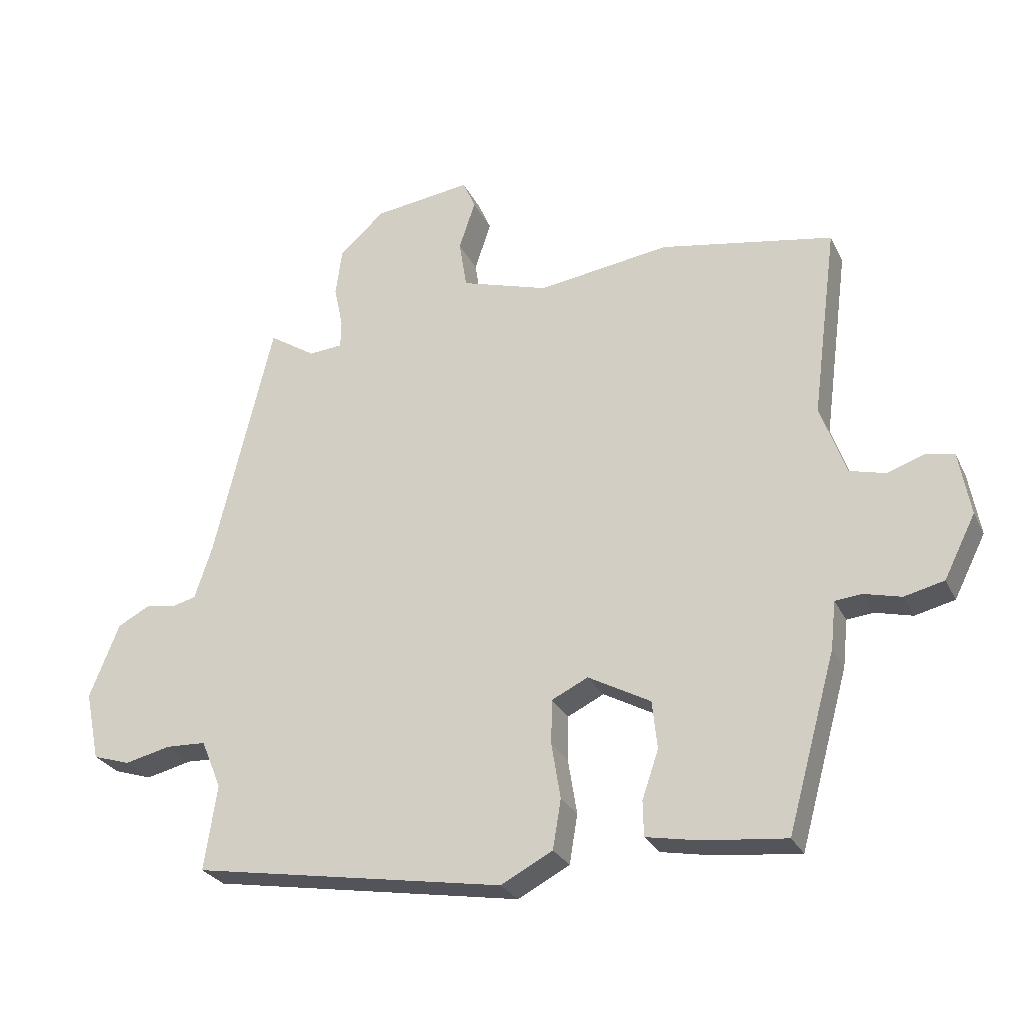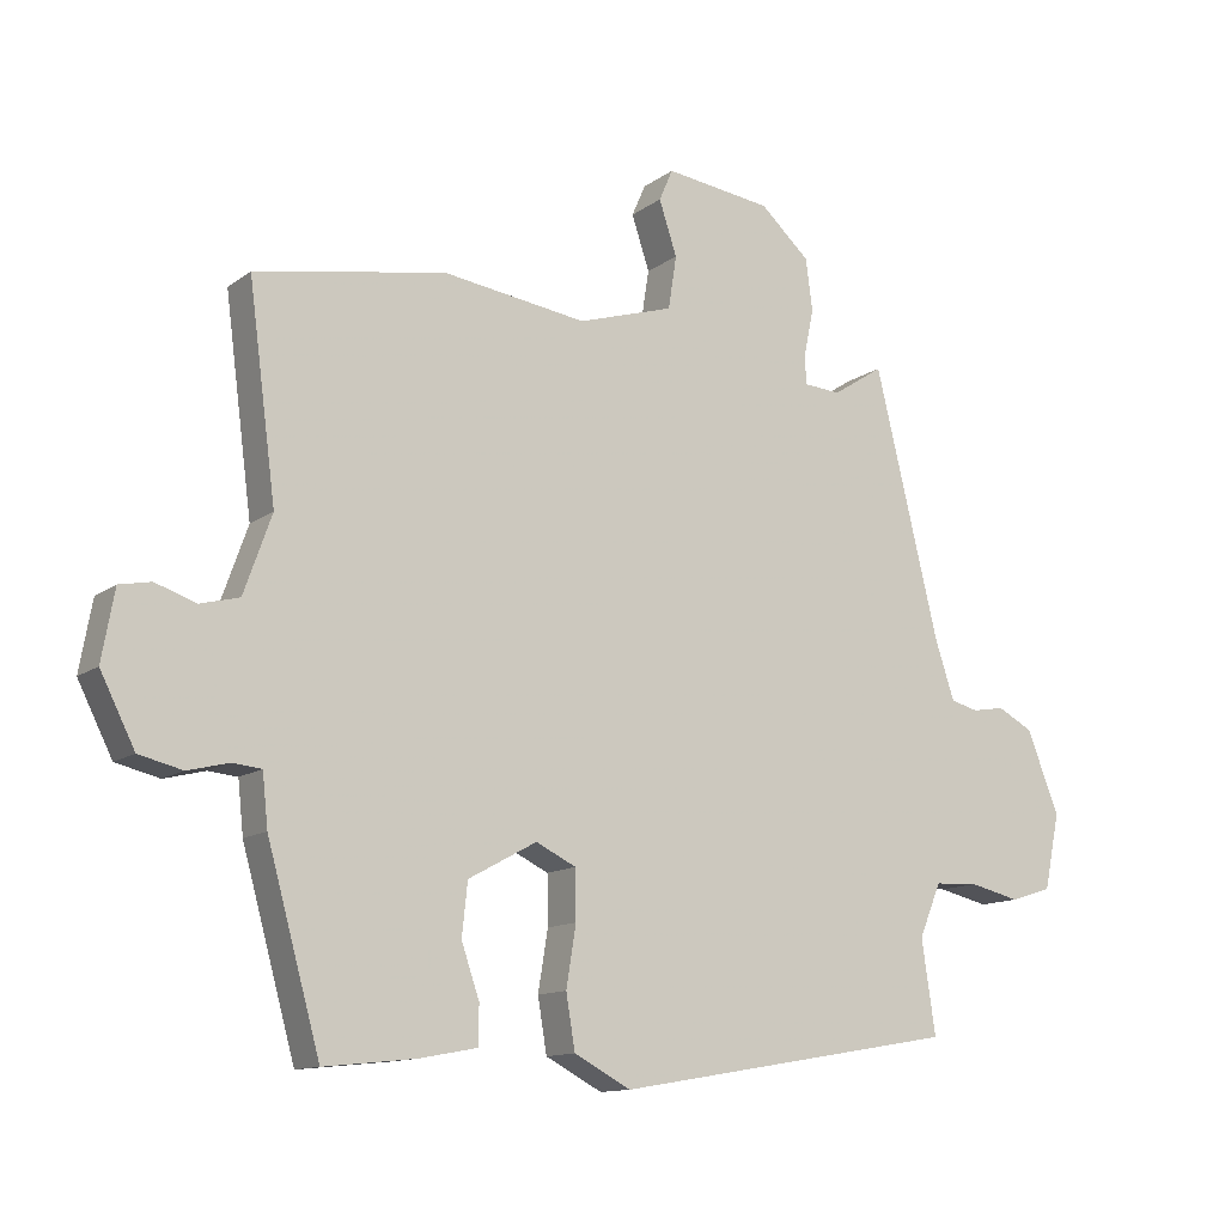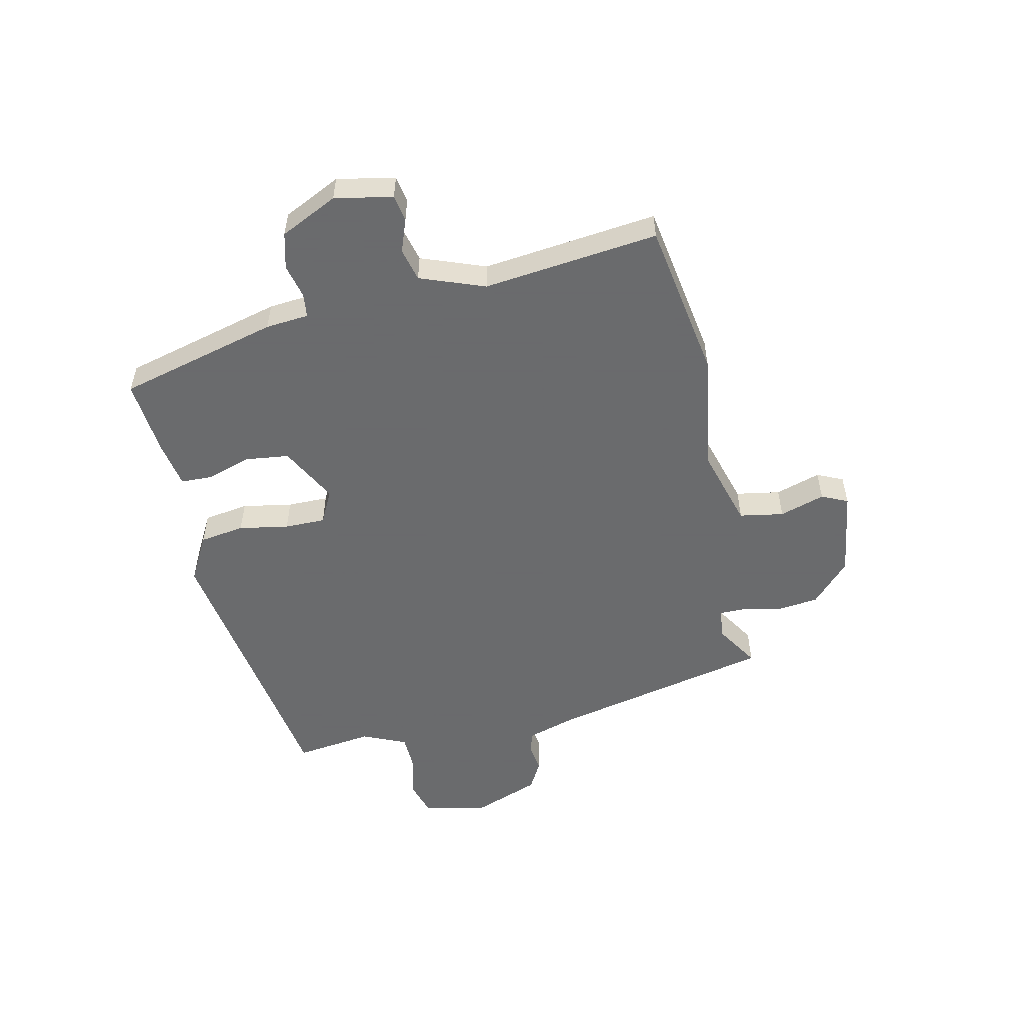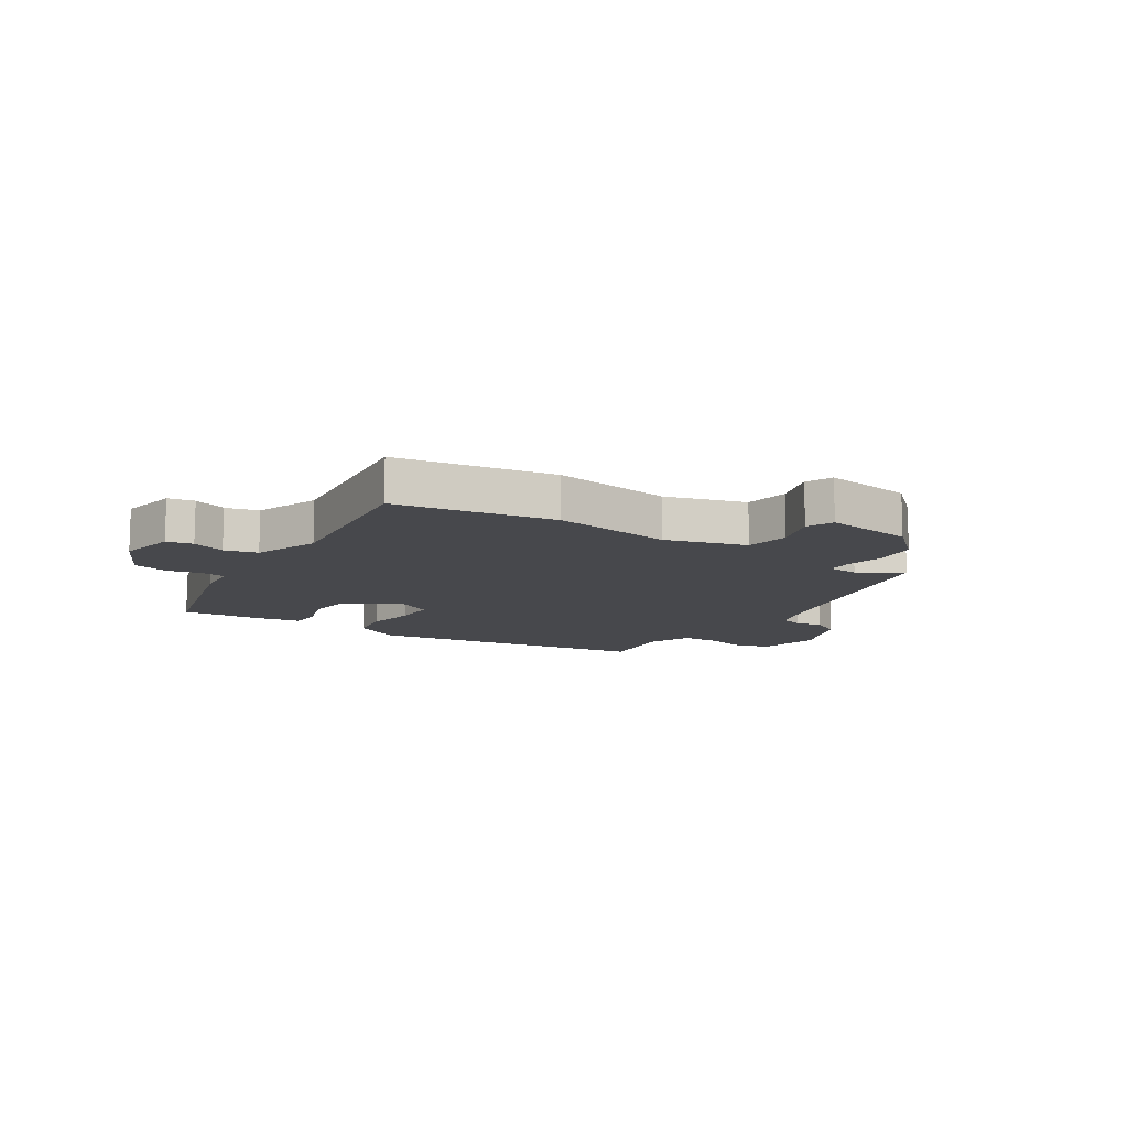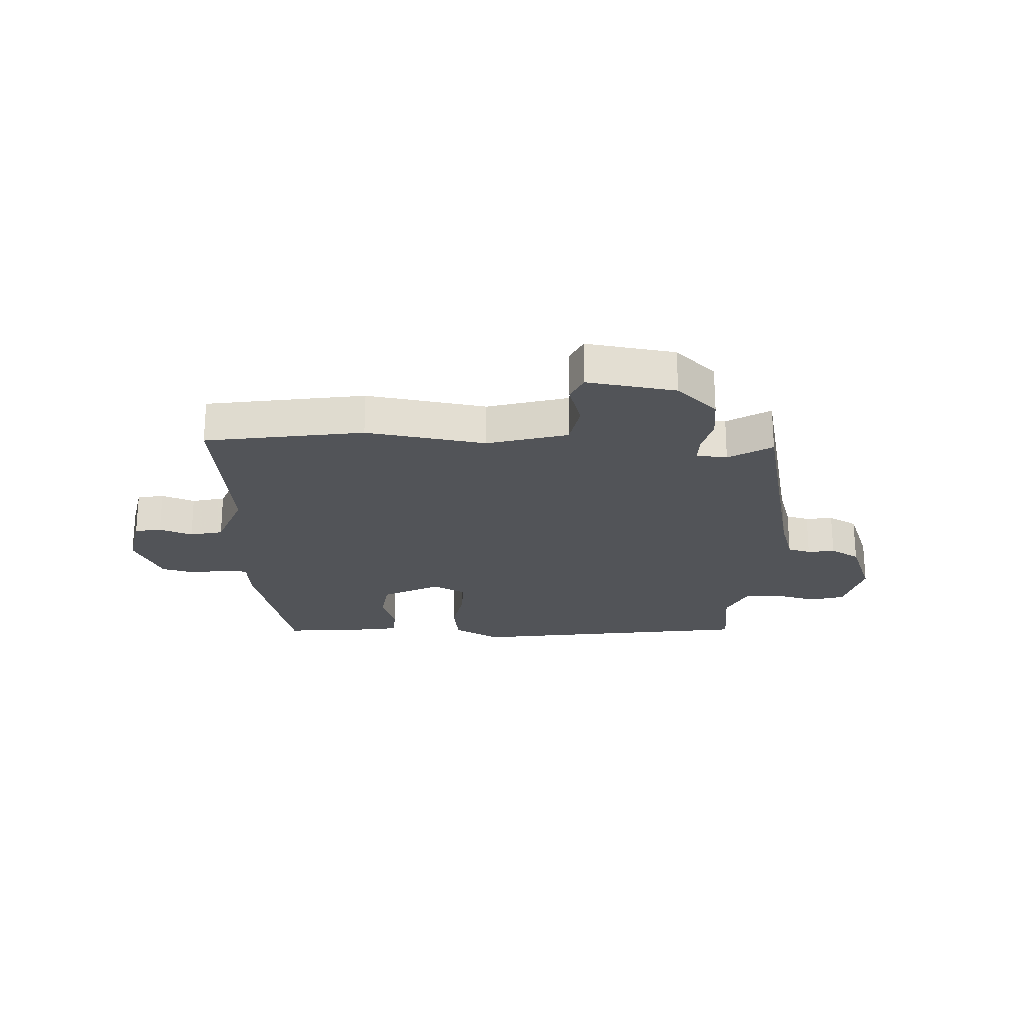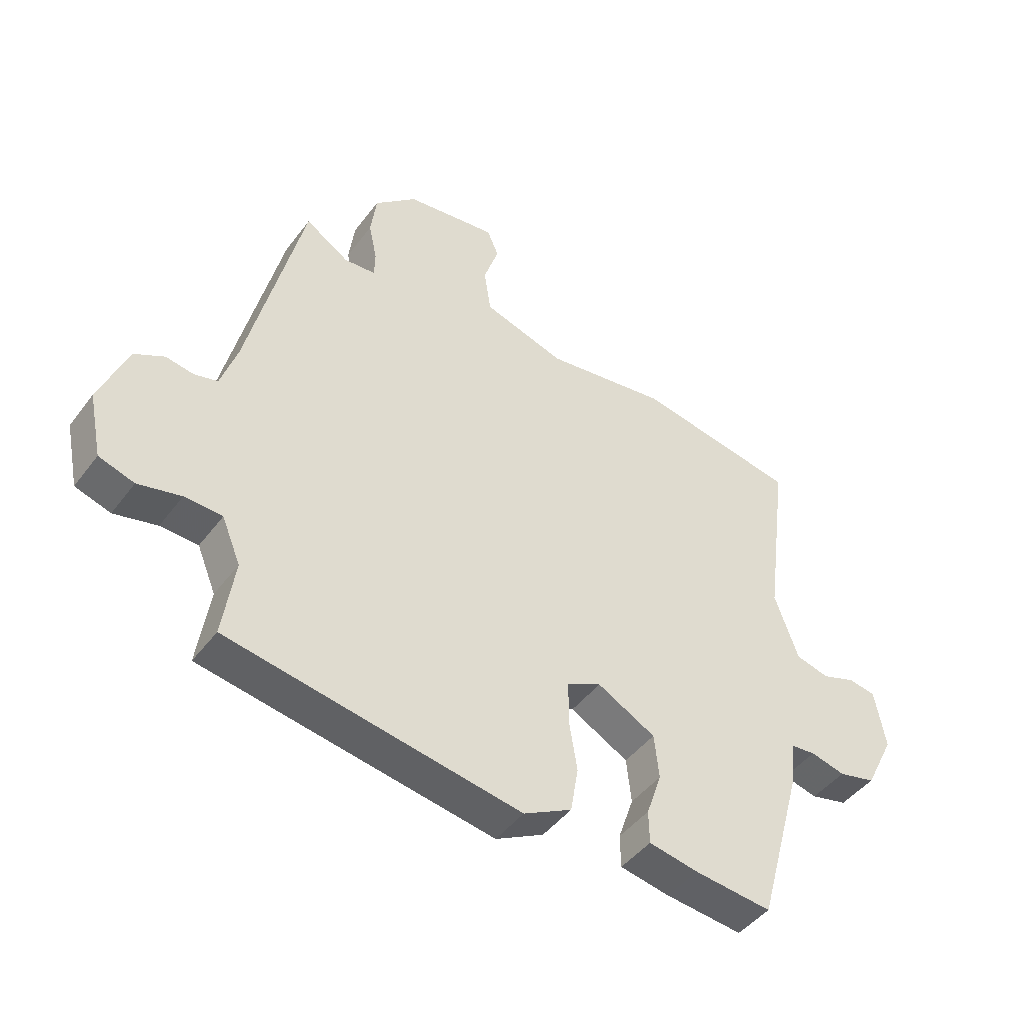
<metadata>
{"format":"obj","ext":"obj","renderer":"f3d","projection":"perspective","resolution":1024,"background":"white","views":[{"elev":-27.3,"azim":-158.3,"up":"+Z"},{"elev":-12.6,"azim":-32.1,"up":"+Z"},{"elev":-53.2,"azim":-78.5,"up":"+Y"},{"elev":-11.6,"azim":-33.5,"up":"+Y"},{"elev":-22.8,"azim":-3.8,"up":"+Y"},{"elev":-45.3,"azim":145.5,"up":"+Z"}]}
</metadata>
<code>
v -0.457 0.07 -0.491
v -0.534 0.07 -0.214
v -0.542 0.07 -0.139
v -0.584 0.07 -0.135
v -0.643 0.07 -0.15
v -0.706 0.07 -0.135
v -0.756 0.07 -0.036
v -0.738 0.07 0.065
v -0.692 0.07 0.074
v -0.634 0.07 0.054
v -0.577 0.07 0.069
v -0.537 0.07 0.182
v -0.577 0.07 0.486
v -0.302 0.07 0.536
v -0.093 0.07 0.507
v 0.046 0.07 0.55
v 0.058 0.07 0.627
v 0.032 0.07 0.705
v 0.052 0.07 0.751
v 0.207 0.07 0.731
v 0.279 0.07 0.666
v 0.289 0.07 0.591
v 0.275 0.07 0.524
v 0.276 0.07 0.48
v 0.33 0.07 0.476
v 0.404 0.07 0.524
v 0.497 0.07 0.138
v 0.525 0.07 0.053
v 0.565 0.07 0.043
v 0.612 0.07 0.051
v 0.663 0.07 0.024
v 0.71 0.07 -0.094
v 0.687 0.07 -0.204
v 0.627 0.07 -0.223
v 0.554 0.07 -0.206
v 0.49 0.07 -0.209
v 0.458 0.07 -0.286
v 0.478 0.07 -0.421
v -0.019 0.07 -0.506
v -0.101 0.07 -0.463
v -0.114 0.07 -0.385
v -0.1 0.07 -0.298
v -0.101 0.07 -0.227
v -0.159 0.07 -0.199
v -0.258 0.07 -0.253
v -0.266 0.07 -0.329
v -0.24 0.07 -0.405
v -0.241 0.07 -0.461
v -0.325 0.07 -0.477
v -0.457 0 -0.491
v -0.534 0 -0.214
v -0.542 0 -0.139
v -0.584 0 -0.135
v -0.643 0 -0.15
v -0.706 0 -0.135
v -0.756 0 -0.036
v -0.738 0 0.065
v -0.692 0 0.074
v -0.634 0 0.054
v -0.577 0 0.069
v -0.537 0 0.182
v -0.577 0 0.486
v -0.302 0 0.536
v -0.093 0 0.507
v 0.046 0 0.55
v 0.058 0 0.627
v 0.032 0 0.705
v 0.052 0 0.751
v 0.207 0 0.731
v 0.279 0 0.666
v 0.289 0 0.591
v 0.275 0 0.524
v 0.276 0 0.48
v 0.33 0 0.476
v 0.404 0 0.524
v 0.497 0 0.138
v 0.525 0 0.053
v 0.565 0 0.043
v 0.612 0 0.051
v 0.663 0 0.024
v 0.71 0 -0.094
v 0.687 0 -0.204
v 0.627 0 -0.223
v 0.554 0 -0.206
v 0.49 0 -0.209
v 0.458 0 -0.286
v 0.478 0 -0.421
v -0.019 0 -0.506
v -0.101 0 -0.463
v -0.114 0 -0.385
v -0.1 0 -0.298
v -0.101 0 -0.227
v -0.159 0 -0.199
v -0.258 0 -0.253
v -0.266 0 -0.329
v -0.24 0 -0.405
v -0.241 0 -0.461
v -0.325 0 -0.477
f 46 47 48 49
f 45 46 49 1
f 39 40 41 42
f 37 38 39 42
f 36 37 42 43
f 35 36 43 44
f 33 34 35
f 32 33 35 44
f 29 30 31 32
f 28 29 32 44
f 25 26 27
f 24 25 27 28
f 20 21 22 23
f 20 23 24
f 17 18 19 20
f 16 17 20 24
f 15 16 24 28
f 12 13 14 15
f 11 12 15 28
f 7 8 9 10
f 4 5 6 7
f 3 4 7 10
f 45 1 2 3
f 44 45 3 10
f 10 11 28 44
f 98 97 96 95
f 50 98 95 94
f 91 90 89 88
f 91 88 87 86
f 92 91 86 85
f 93 92 85 84
f 84 83 82
f 93 84 82 81
f 81 80 79 78
f 93 81 78 77
f 76 75 74
f 77 76 74 73
f 72 71 70 69
f 73 72 69
f 69 68 67 66
f 73 69 66 65
f 77 73 65 64
f 64 63 62 61
f 77 64 61 60
f 59 58 57 56
f 56 55 54 53
f 59 56 53 52
f 52 51 50 94
f 59 52 94 93
f 93 77 60 59
f 1 50 51 2
f 2 51 52 3
f 3 52 53 4
f 4 53 54 5
f 5 54 55 6
f 6 55 56 7
f 7 56 57 8
f 8 57 58 9
f 9 58 59 10
f 10 59 60 11
f 11 60 61 12
f 12 61 62 13
f 13 62 63 14
f 14 63 64 15
f 15 64 65 16
f 16 65 66 17
f 17 66 67 18
f 18 67 68 19
f 19 68 69 20
f 20 69 70 21
f 21 70 71 22
f 22 71 72 23
f 23 72 73 24
f 24 73 74 25
f 25 74 75 26
f 26 75 76 27
f 27 76 77 28
f 28 77 78 29
f 29 78 79 30
f 30 79 80 31
f 31 80 81 32
f 32 81 82 33
f 33 82 83 34
f 34 83 84 35
f 35 84 85 36
f 36 85 86 37
f 37 86 87 38
f 38 87 88 39
f 39 88 89 40
f 40 89 90 41
f 41 90 91 42
f 42 91 92 43
f 43 92 93 44
f 44 93 94 45
f 45 94 95 46
f 46 95 96 47
f 47 96 97 48
f 48 97 98 49
f 49 98 50 1

</code>
